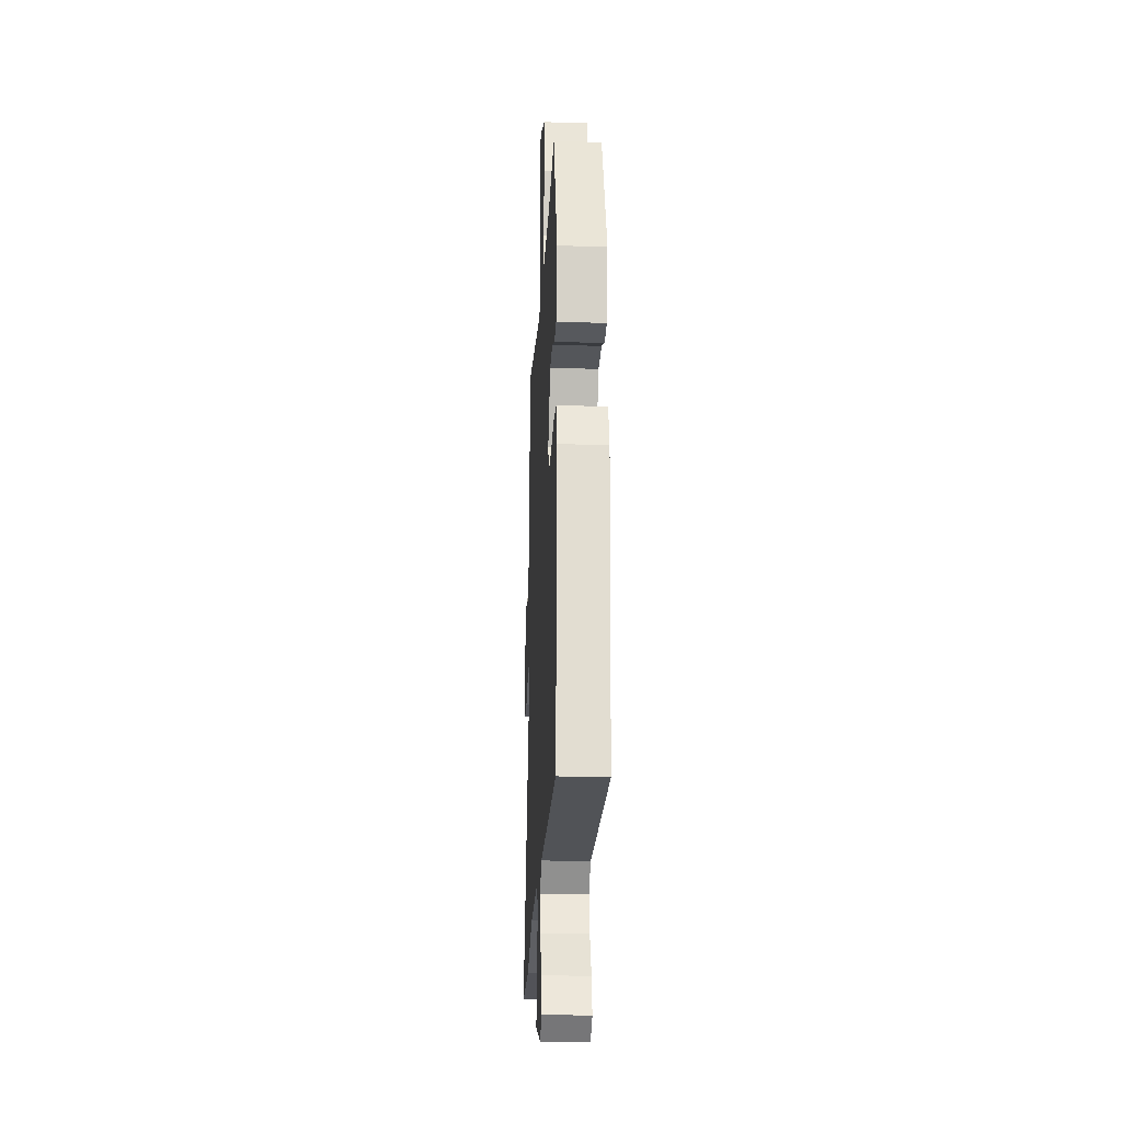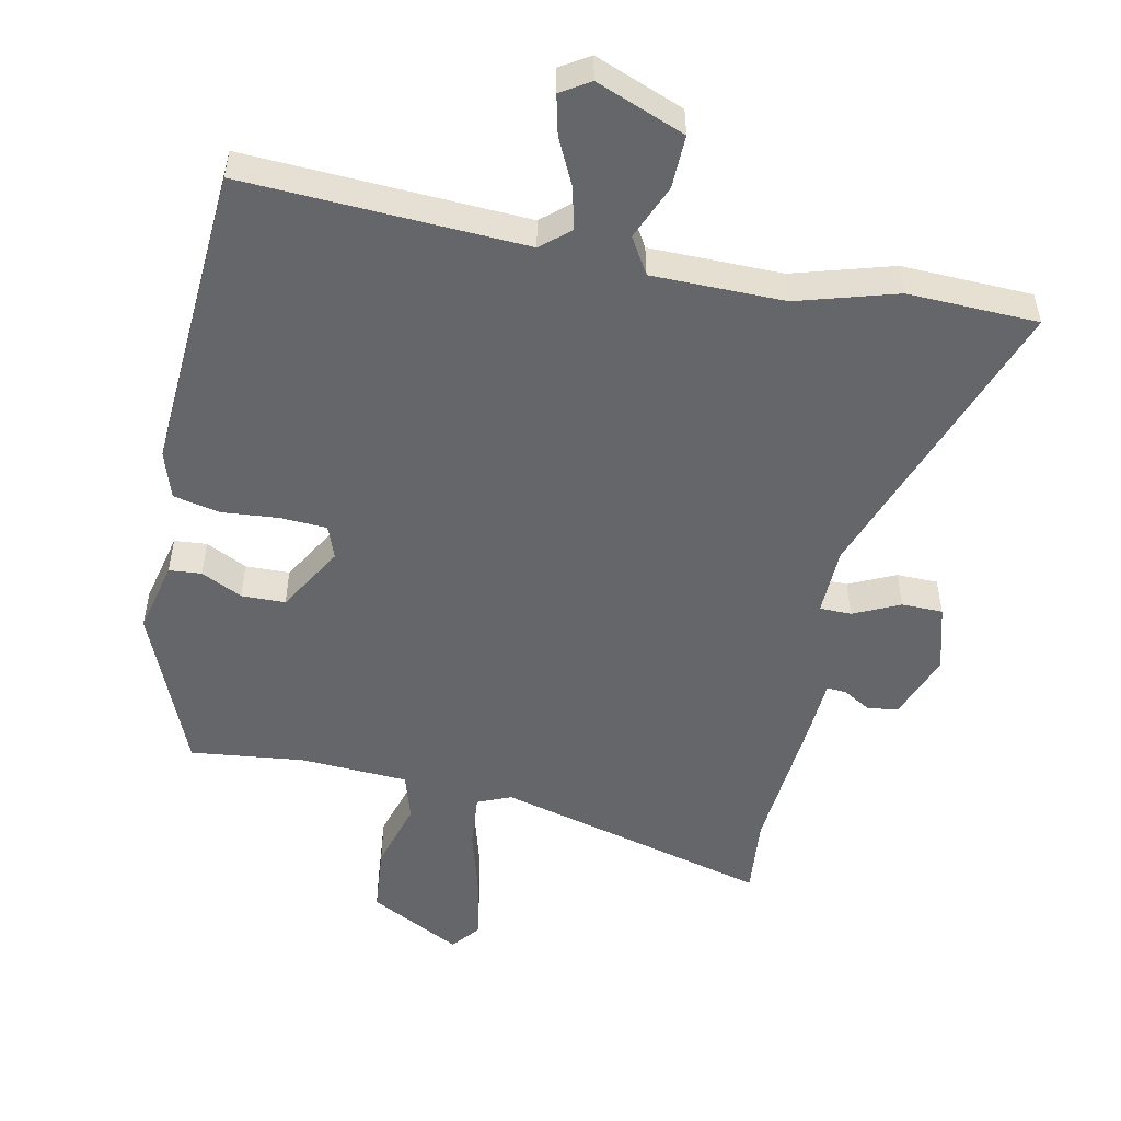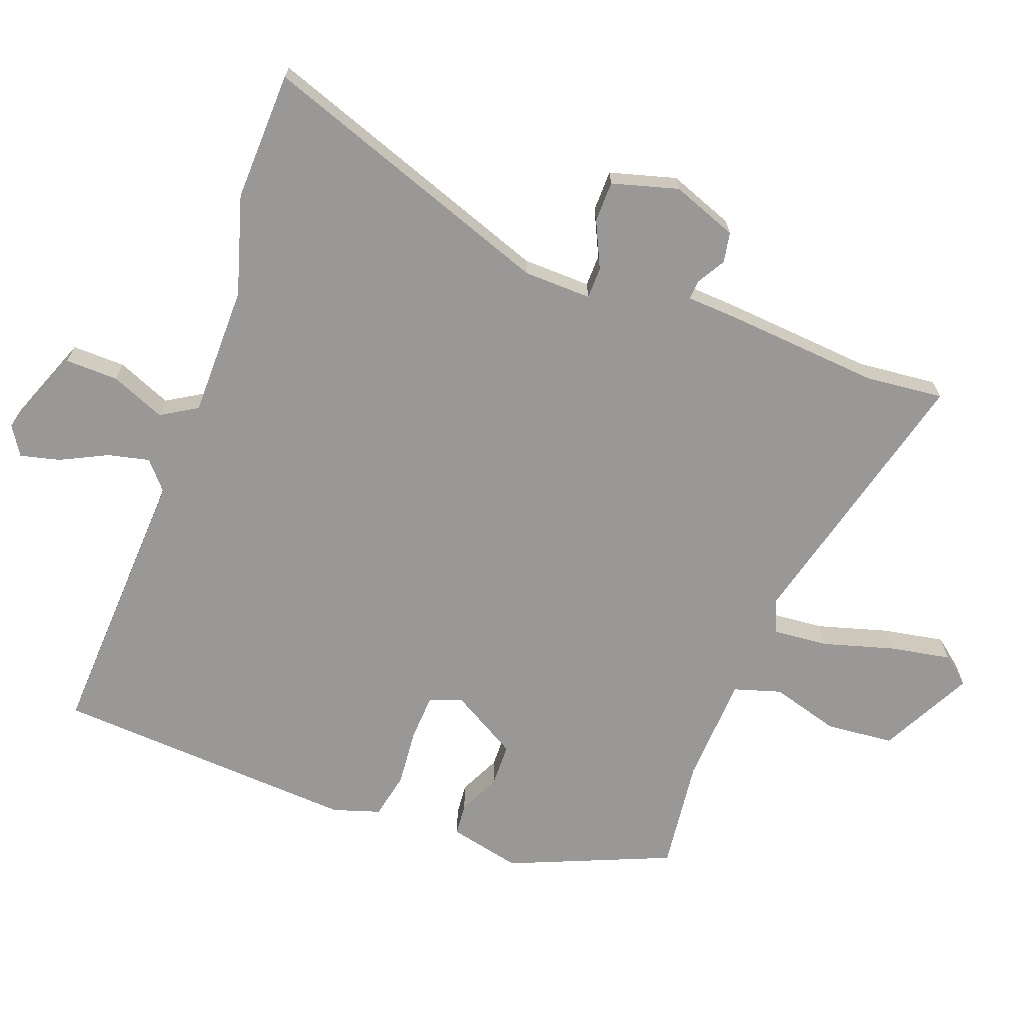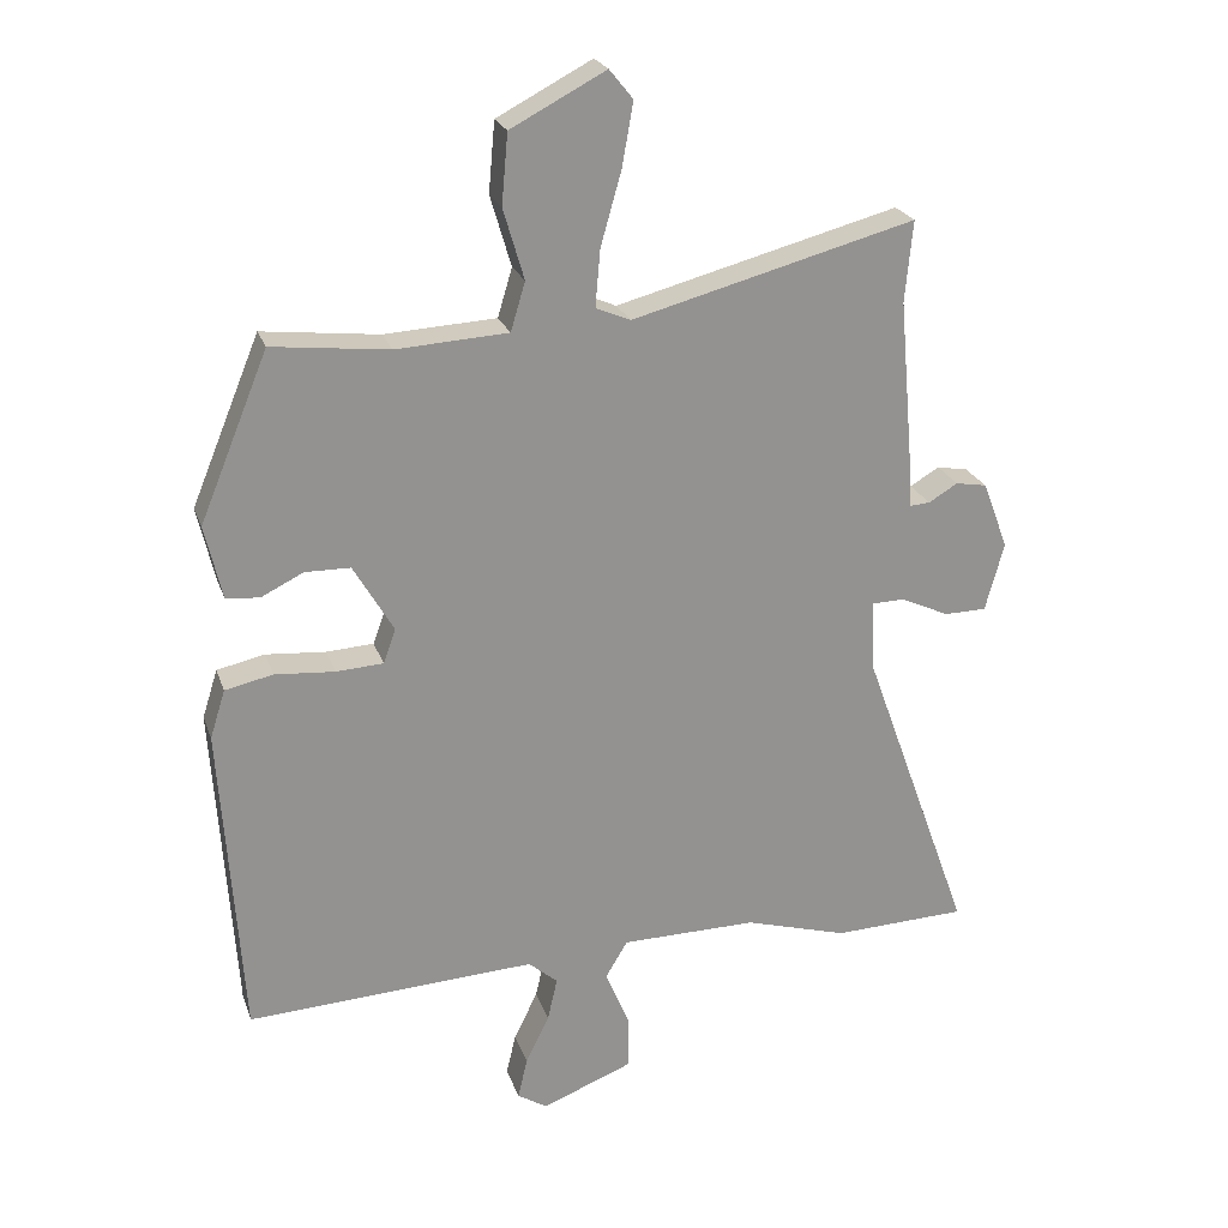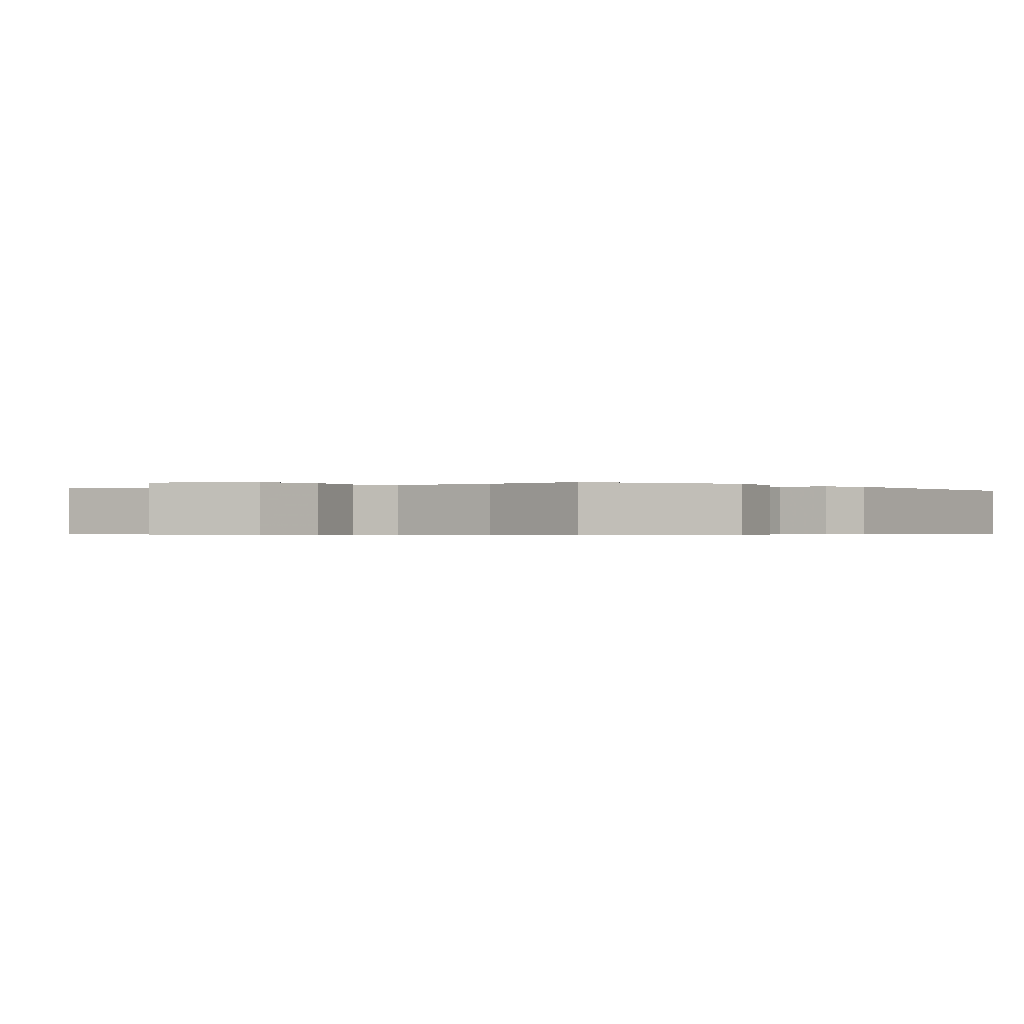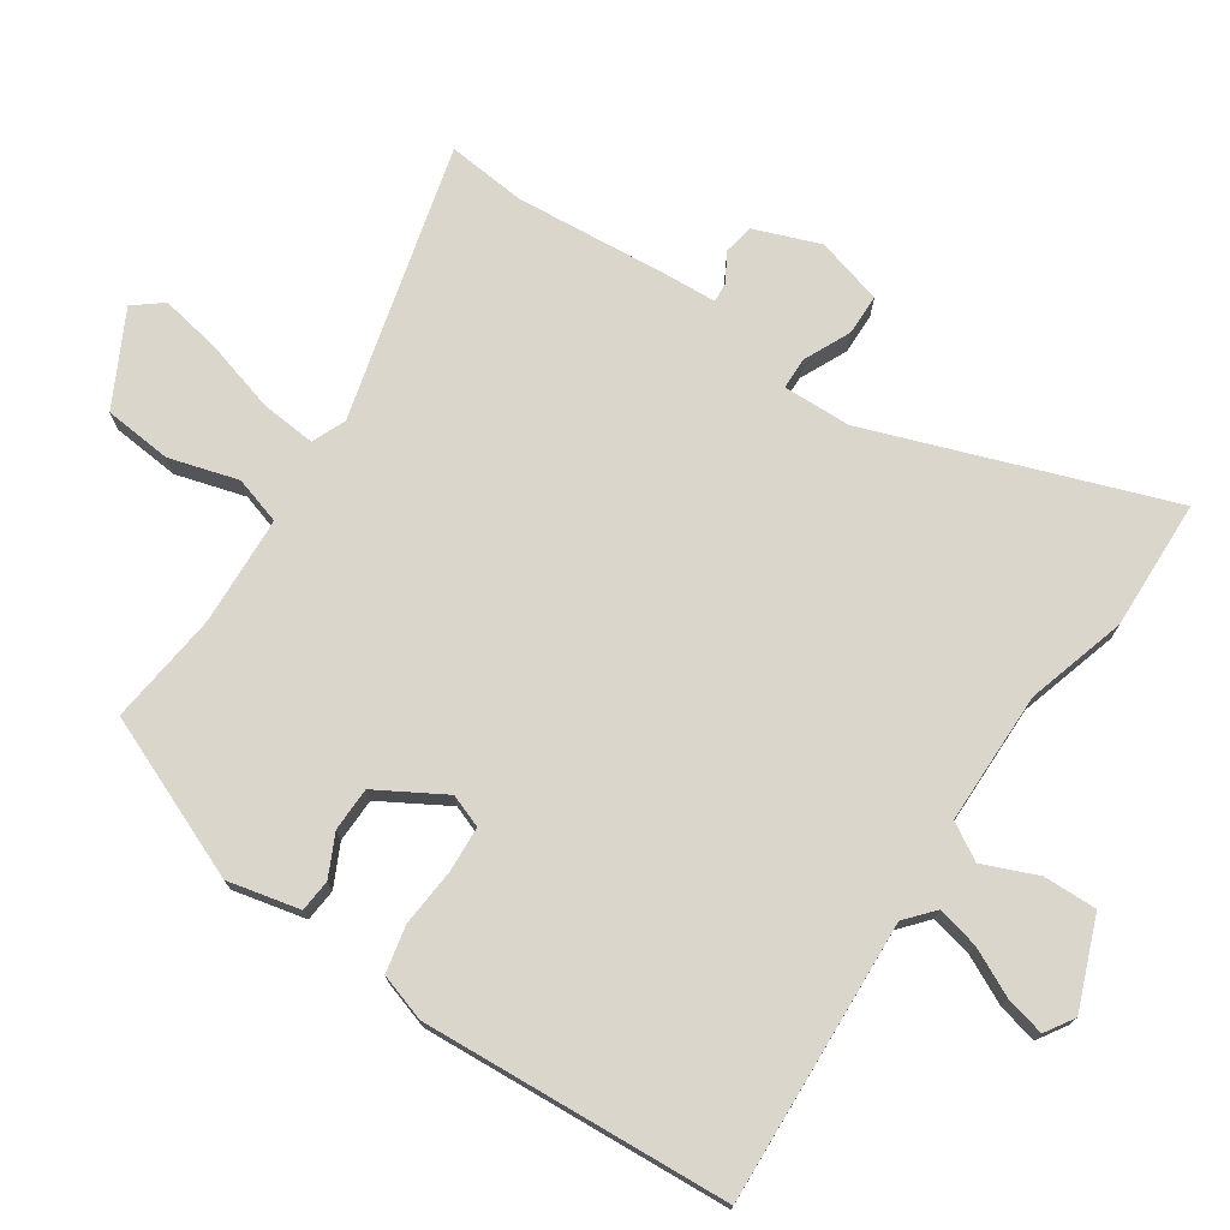
<metadata>
{"format":"obj","ext":"obj","renderer":"f3d","projection":"perspective","resolution":1024,"background":"white","views":[{"elev":-24.7,"azim":87.1,"up":"+Z"},{"elev":-51.9,"azim":168.4,"up":"+Y"},{"elev":-68.6,"azim":-110.0,"up":"+Y"},{"elev":23.3,"azim":163.5,"up":"+Z"},{"elev":-0.4,"azim":39.3,"up":"+Y"},{"elev":74.1,"azim":124.1,"up":"+Y"}]}
</metadata>
<code>
v 0.394 0.07 0.514
v 0.493 0.07 0.273
v 0.468 0.07 0.166
v 0.42 0.07 0.162
v 0.359 0.07 0.192
v 0.294 0.07 0.191
v 0.236 0.07 0.092
v 0.254 0.07 0.043
v 0.322 0.07 0.039
v 0.408 0.07 0.046
v 0.477 0.07 0.031
v 0.499 0.07 -0.039
v 0.469 0.07 -0.495
v 0.052 0.07 -0.473
v 0.01 0.07 -0.509
v 0.024 0.07 -0.571
v 0.058 0.07 -0.641
v 0.072 0.07 -0.7
v 0.029 0.07 -0.727
v -0.103 0.07 -0.675
v -0.101 0.07 -0.596
v -0.067 0.07 -0.515
v -0.099 0.07 -0.461
v -0.295 0.07 -0.459
v -0.443 0.07 -0.502
v -0.636 0.07 -0.495
v -0.477 0.07 -0.056
v -0.474 0.07 0.045
v -0.521 0.07 0.046
v -0.59 0.07 0.014
v -0.651 0.07 0.015
v -0.678 0.07 0.114
v -0.641 0.07 0.211
v -0.596 0.07 0.219
v -0.554 0.07 0.194
v -0.525 0.07 0.192
v -0.52 0.07 0.271
v -0.5 0.07 0.498
v -0.511 0.07 0.615
v -0.103 0.07 0.507
v -0.053 0.07 0.528
v -0.06 0.07 0.61
v -0.09 0.07 0.716
v -0.106 0.07 0.807
v -0.072 0.07 0.849
v 0.065 0.07 0.777
v 0.074 0.07 0.676
v 0.044 0.07 0.574
v 0.065 0.07 0.504
v 0.226 0.07 0.495
v 0.394 0 0.514
v 0.493 0 0.273
v 0.468 0 0.166
v 0.42 0 0.162
v 0.359 0 0.192
v 0.294 0 0.191
v 0.236 0 0.092
v 0.254 0 0.043
v 0.322 0 0.039
v 0.408 0 0.046
v 0.477 0 0.031
v 0.499 0 -0.039
v 0.469 0 -0.495
v 0.052 0 -0.473
v 0.01 0 -0.509
v 0.024 0 -0.571
v 0.058 0 -0.641
v 0.072 0 -0.7
v 0.029 0 -0.727
v -0.103 0 -0.675
v -0.101 0 -0.596
v -0.067 0 -0.515
v -0.099 0 -0.461
v -0.295 0 -0.459
v -0.443 0 -0.502
v -0.636 0 -0.495
v -0.477 0 -0.056
v -0.474 0 0.045
v -0.521 0 0.046
v -0.59 0 0.014
v -0.651 0 0.015
v -0.678 0 0.114
v -0.641 0 0.211
v -0.596 0 0.219
v -0.554 0 0.194
v -0.525 0 0.192
v -0.52 0 0.271
v -0.5 0 0.498
v -0.511 0 0.615
v -0.103 0 0.507
v -0.053 0 0.528
v -0.06 0 0.61
v -0.09 0 0.716
v -0.106 0 0.807
v -0.072 0 0.849
v 0.065 0 0.777
v 0.074 0 0.676
v 0.044 0 0.574
v 0.065 0 0.504
v 0.226 0 0.495
f 45 46 47 48
f 45 48 49
f 42 43 44 45
f 41 42 45 49
f 40 41 49
f 38 39 40
f 36 37 38 40
f 36 40 49 50
f 32 33 34 35
f 32 35 36
f 29 30 31 32
f 28 29 32 36
f 24 25 26 27
f 23 24 27 28
f 19 20 21 22
f 17 18 19 22
f 16 17 22 23
f 15 16 23 28
f 11 12 13 14
f 9 10 11 14
f 8 9 14 15
f 7 8 15 28
f 2 3 4 5
f 2 5 6
f 1 2 6
f 7 28 36 50
f 1 6 7 50
f 98 97 96 95
f 99 98 95
f 95 94 93 92
f 99 95 92 91
f 99 91 90
f 90 89 88
f 90 88 87 86
f 100 99 90 86
f 85 84 83 82
f 86 85 82
f 82 81 80 79
f 86 82 79 78
f 77 76 75 74
f 78 77 74 73
f 72 71 70 69
f 72 69 68 67
f 73 72 67 66
f 78 73 66 65
f 64 63 62 61
f 64 61 60 59
f 65 64 59 58
f 78 65 58 57
f 55 54 53 52
f 56 55 52
f 56 52 51
f 100 86 78 57
f 100 57 56 51
f 1 51 52 2
f 2 52 53 3
f 3 53 54 4
f 4 54 55 5
f 5 55 56 6
f 6 56 57 7
f 7 57 58 8
f 8 58 59 9
f 9 59 60 10
f 10 60 61 11
f 11 61 62 12
f 12 62 63 13
f 13 63 64 14
f 14 64 65 15
f 15 65 66 16
f 16 66 67 17
f 17 67 68 18
f 18 68 69 19
f 19 69 70 20
f 20 70 71 21
f 21 71 72 22
f 22 72 73 23
f 23 73 74 24
f 24 74 75 25
f 25 75 76 26
f 26 76 77 27
f 27 77 78 28
f 28 78 79 29
f 29 79 80 30
f 30 80 81 31
f 31 81 82 32
f 32 82 83 33
f 33 83 84 34
f 34 84 85 35
f 35 85 86 36
f 36 86 87 37
f 37 87 88 38
f 38 88 89 39
f 39 89 90 40
f 40 90 91 41
f 41 91 92 42
f 42 92 93 43
f 43 93 94 44
f 44 94 95 45
f 45 95 96 46
f 46 96 97 47
f 47 97 98 48
f 48 98 99 49
f 49 99 100 50
f 50 100 51 1

</code>
